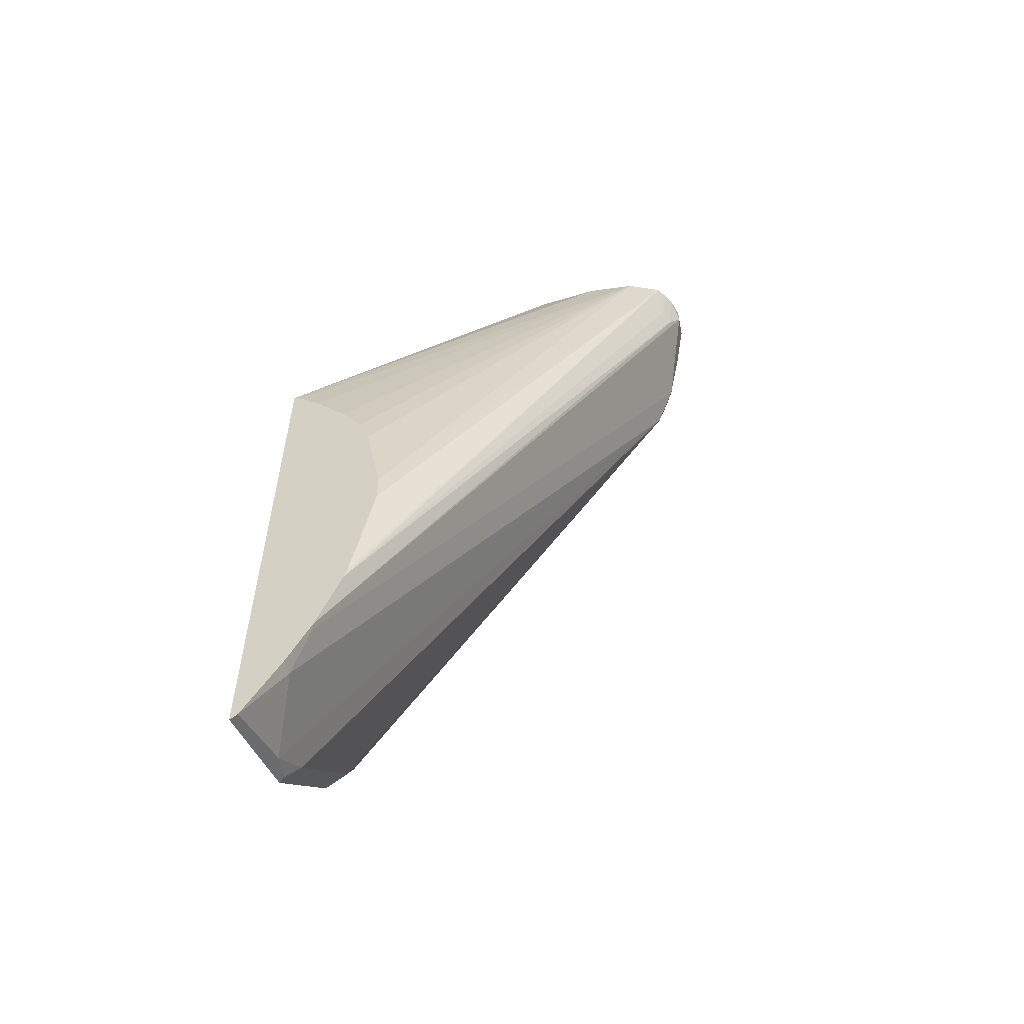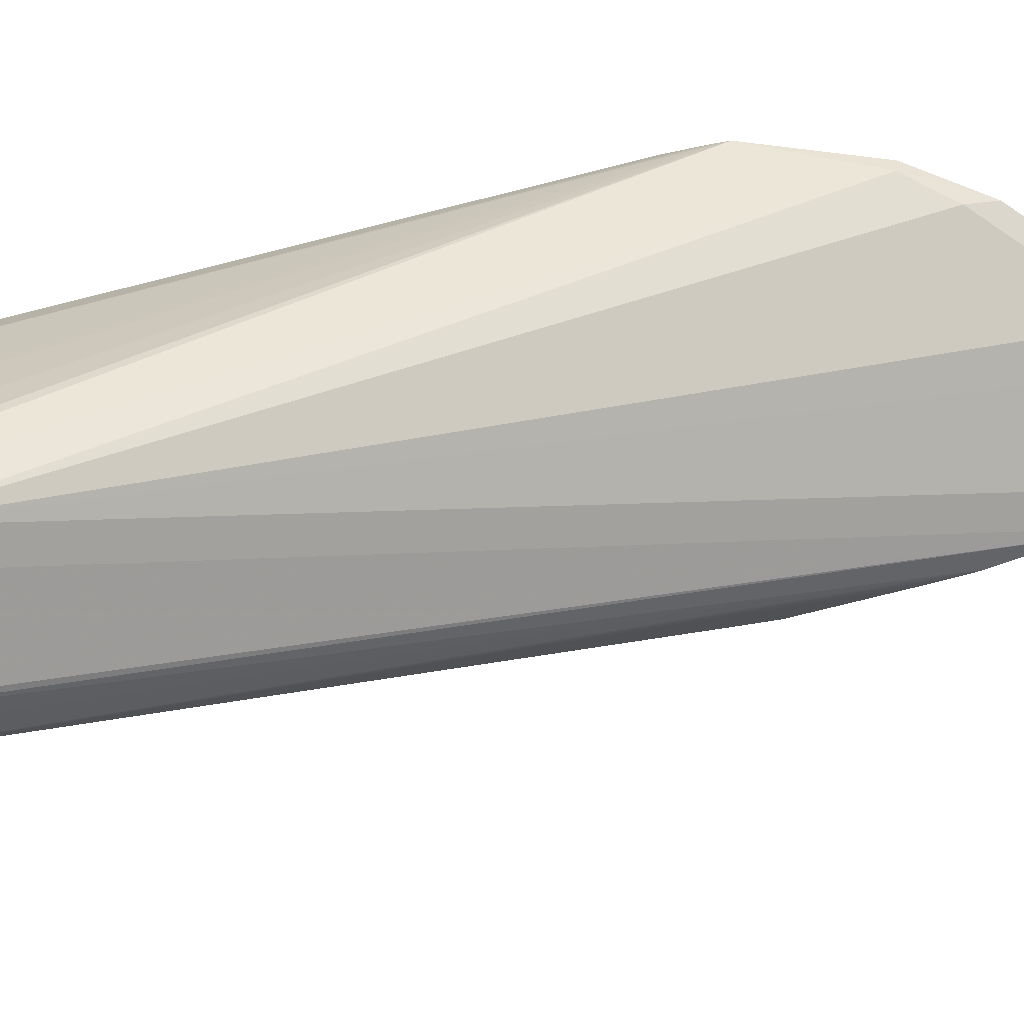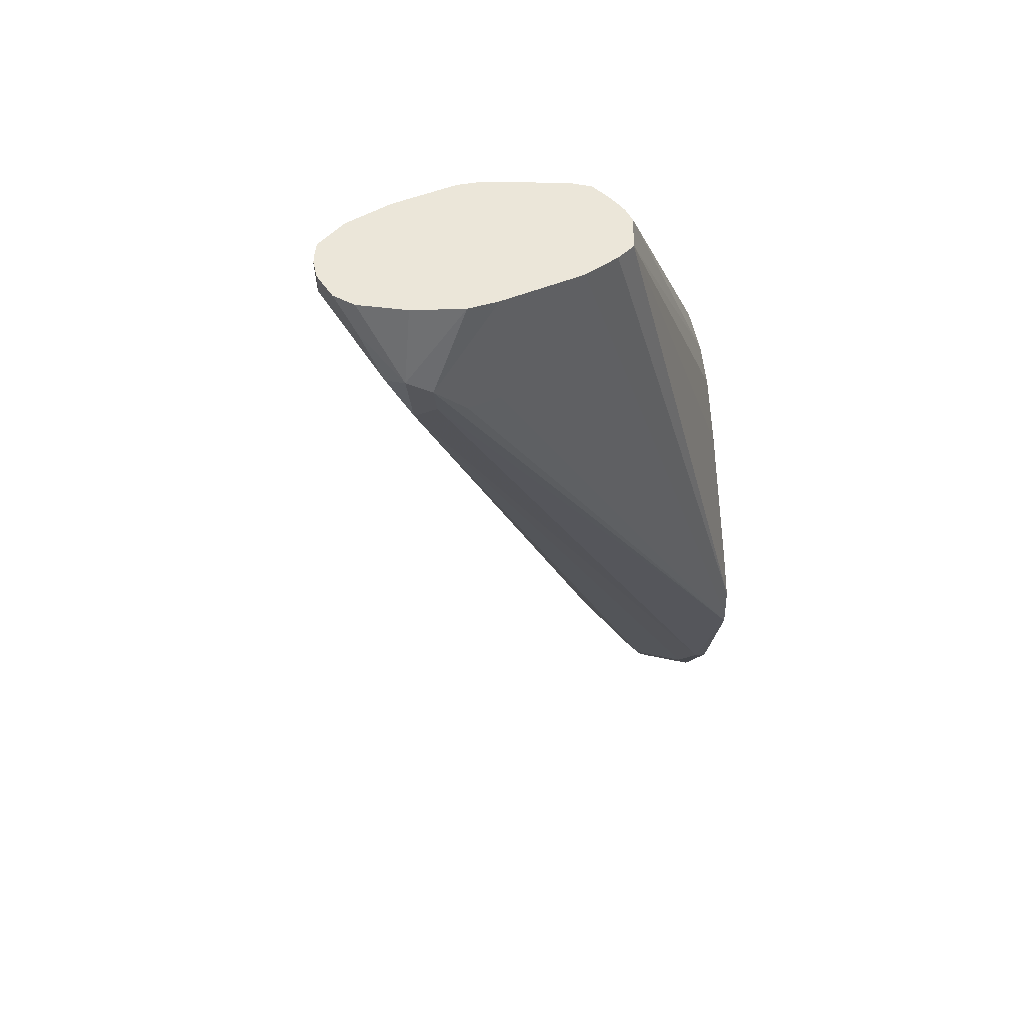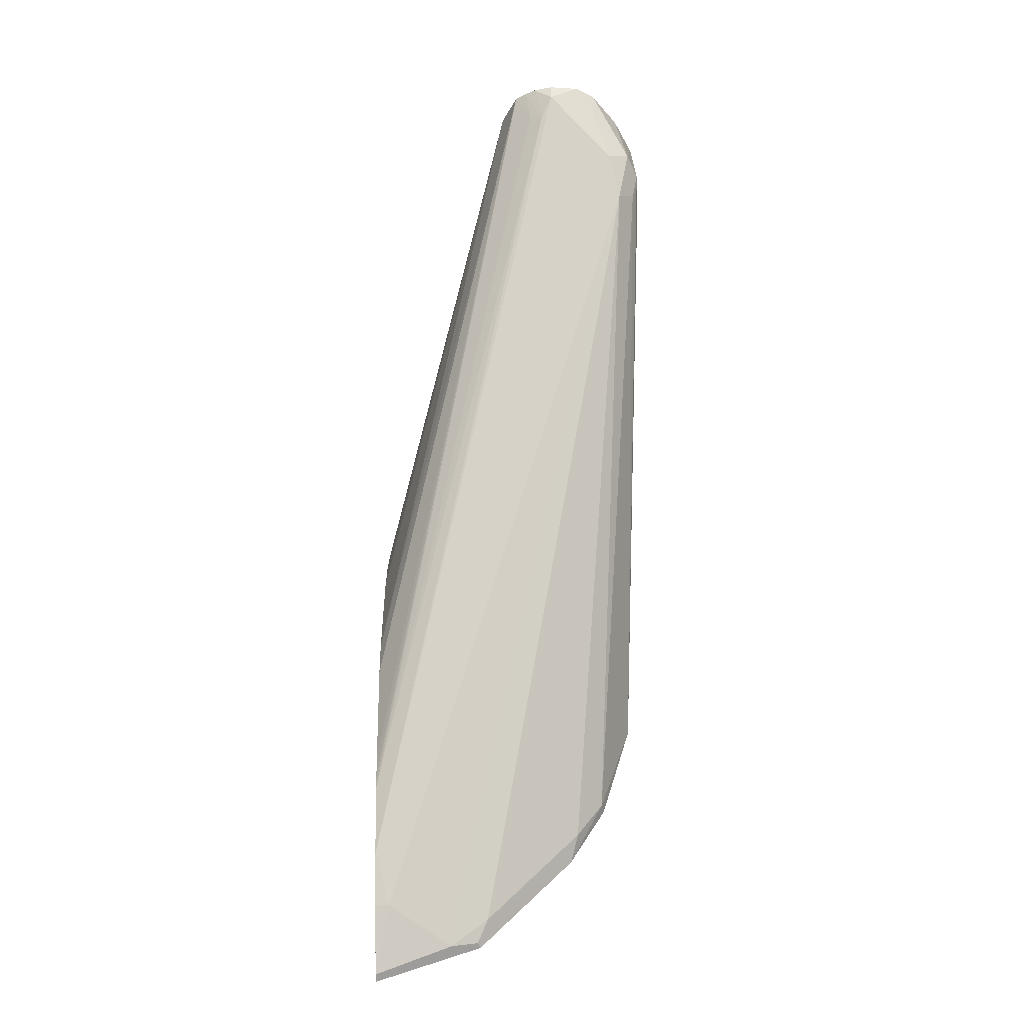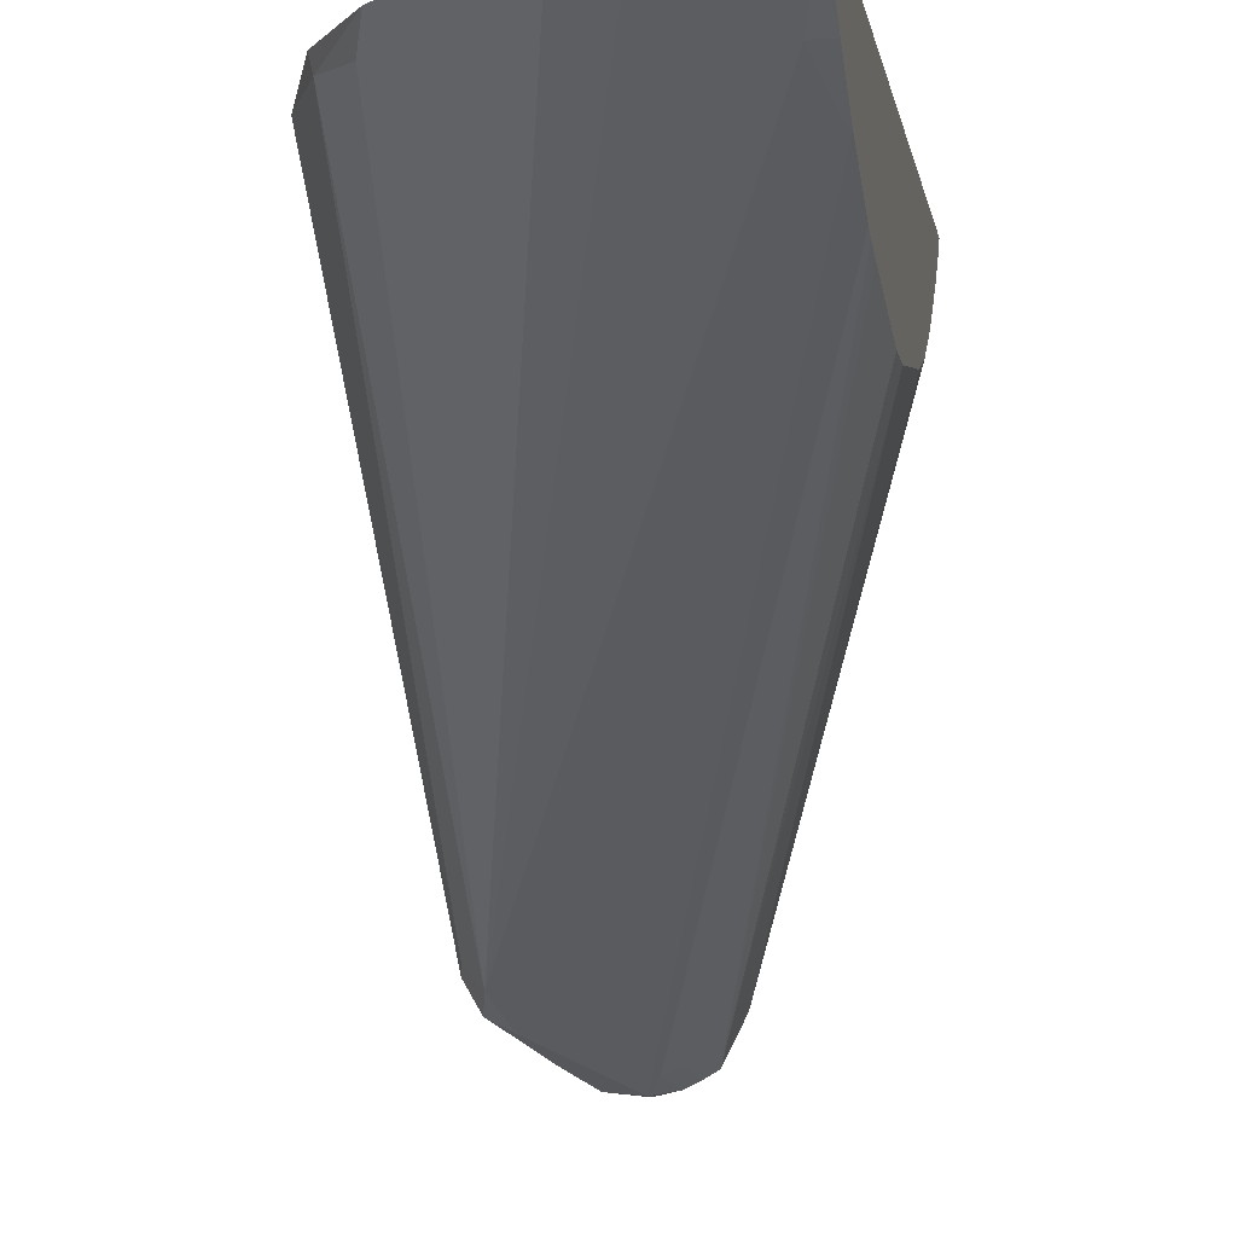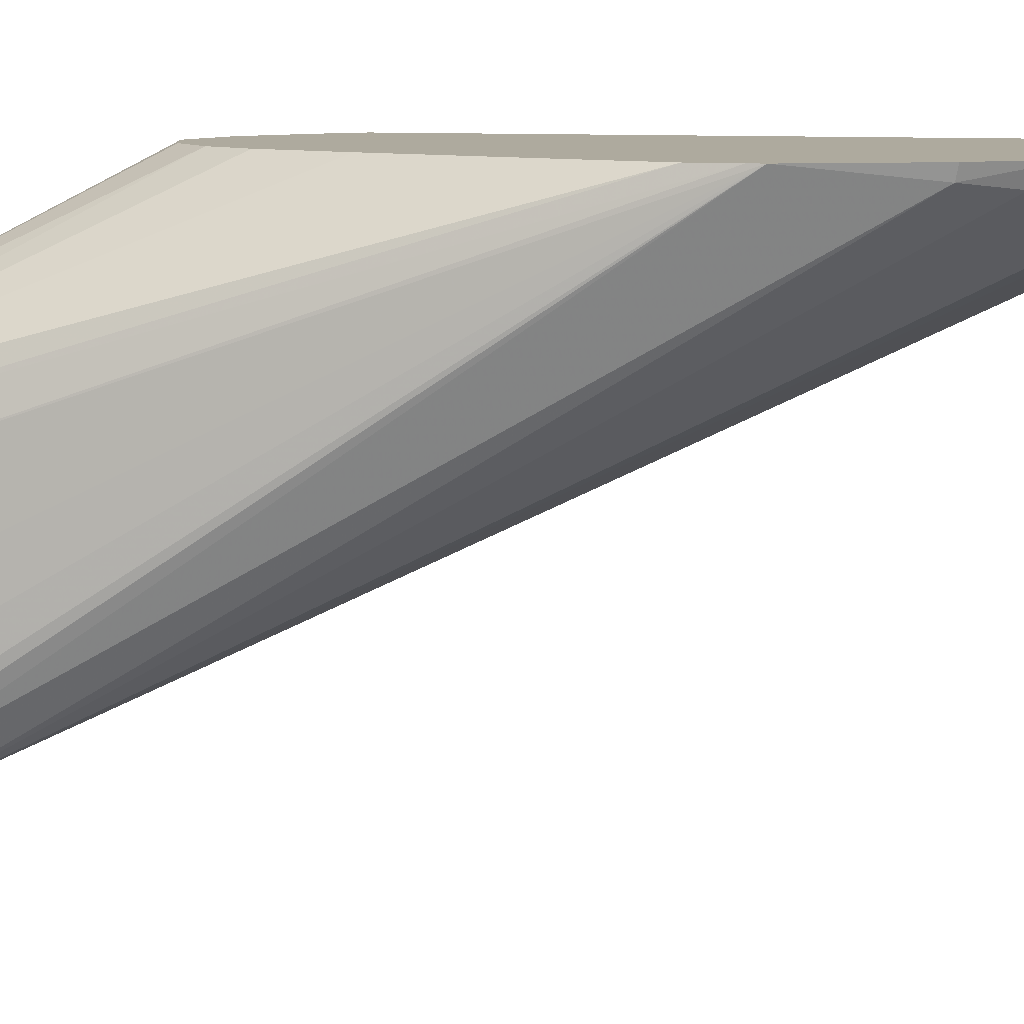
<metadata>
{"format":"obj","ext":"obj","renderer":"f3d","projection":"perspective","resolution":1024,"background":"white","views":[{"elev":-57.1,"azim":107.4,"up":"+Y"},{"elev":-64.0,"azim":-80.1,"up":"+Z"},{"elev":47.7,"azim":-115.3,"up":"+Y"},{"elev":-36.6,"azim":-178.5,"up":"+Y"},{"elev":-8.8,"azim":8.8,"up":"+Z"},{"elev":9.2,"azim":-79.9,"up":"+Z"}]}
</metadata>
<code>
v -0.0779 -0.3603 -0.3648
v -0.0779 -0.3572 -0.3601
v -0.0779 -0.708 -0.3601
v -0.1402 -0.3004 -0.3601
v -0.1134 -0.3136 -0.3601
v -0.1939 -0.1498 -0.4523
v -0.2059 -0.1498 -0.4483
v -0.2135 -0.1498 -0.4465
v -0.2202 -0.1498 -0.4452
v -0.1857 -0.1498 -0.4624
v -0.09386 -0.3354 -0.3601
v -0.08485 -0.3465 -0.3601
v -0.1656 -0.1498 -0.5024
v -0.1631 -0.1498 -0.5087
v -0.1601 -0.1498 -0.5204
v -0.1601 -0.1498 -0.5604
v -0.165 -0.1498 -0.5902
v -0.0779 -0.3747 -0.3792
v -0.0779 -0.4 -0.3998
v -0.0779 -0.4211 -0.4129
v -0.0779 -0.4404 -0.4203
v -0.0779 -0.4982 -0.4314
v -0.0779 -0.5182 -0.4314
v -0.1752 -0.1498 -0.6106
v -0.2002 -0.1498 -0.6205
v -0.1821 -0.1498 -0.6147
v -0.1886 -0.1498 -0.6179
v -0.2002 -0.1601 -0.6205
v -0.1935 -0.1735 -0.6138
v -0.1852 -0.1701 -0.6105
v -0.0779 -0.5982 -0.4164
v -0.0779 -0.5914 -0.4182
v -0.0779 -0.5783 -0.4208
v -0.0779 -0.6383 -0.4014
v -0.08007 -0.6405 -0.4003
v -0.2402 -0.2002 -0.6005
v -0.2469 -0.2268 -0.5871
v -0.08674 -0.6672 -0.387
v -0.0779 -0.6672 -0.387
v -0.0779 -0.705 -0.3647
v -0.1452 -0.6856 -0.3601
v -0.1268 -0.6872 -0.367
v -0.1501 -0.6705 -0.3703
v -0.1434 -0.6838 -0.3636
v -0.2052 -0.6256 -0.3601
v -0.2102 -0.6104 -0.3703
v -0.2268 -0.5871 -0.367
v -0.2282 -0.5885 -0.3601
v -0.247 -0.5272 -0.3601
v -0.1927 -0.3404 -0.3601
v -0.2461 -0.4988 -0.3601
v -0.247 -0.5202 -0.3601
v -0.2602 -0.1498 -0.4901
v -0.2552 -0.1498 -0.4676
v -0.2503 -0.1498 -0.4554
v -0.2405 -0.4802 -0.3601
v -0.2347 -0.4617 -0.3601
v -0.2076 -0.3803 -0.3601
v -0.2499 -0.1498 -0.4551
v -0.2299 -0.1498 -0.4452
v -0.1802 -0.3204 -0.3601
v -0.1627 -0.3054 -0.3601
v -0.2583 -0.1498 -0.5585
v -0.2602 -0.1498 -0.5404
v -0.2602 -0.2002 -0.5804
v -0.2535 -0.1935 -0.5938
v -0.2302 -0.1701 -0.6105
v -0.2182 -0.1498 -0.6185
v -0.2302 -0.1498 -0.6105
v -0.2438 -0.1498 -0.5902
v -0.2462 -0.1498 -0.5865
v -0.2569 -0.2168 -0.5771
v -0.2602 -0.2202 -0.5604
v -0.2602 -0.2202 -0.5404
v -0.2602 -0.2002 -0.5204
f 58 51 50
f 59 55 50
f 59 60 55
f 59 61 60
f 59 50 61
f 58 50 55
f 61 50 62
f 60 9 55
f 60 62 4
f 60 4 9
f 63 55 10
f 9 10 55
f 53 55 63
f 57 58 55
f 60 61 62
f 57 51 58
f 45 3 49
f 56 57 55
f 48 47 45
f 64 53 63
f 48 49 47
f 48 45 49
f 41 3 45
f 49 3 4
f 50 49 4
f 51 49 50
f 52 49 51
f 52 53 49
f 54 53 52
f 54 55 53
f 54 51 55
f 54 52 51
f 56 55 51
f 56 51 57
f 64 65 53
f 75 49 53
f 66 65 63
f 72 65 37
f 72 49 65
f 47 49 72
f 47 72 37
f 73 65 49
f 73 74 65
f 73 49 74
f 75 74 49
f 75 53 74
f 74 53 65
f 62 50 4
f 34 23 3
f 23 1 3
f 20 1 23
f 46 45 47
f 13 15 10
f 64 63 65
f 15 17 10
f 25 63 10
f 66 37 65
f 66 36 37
f 67 36 66
f 67 28 36
f 67 68 28
f 67 69 68
f 67 66 69
f 69 66 70
f 69 70 68
f 70 63 68
f 71 63 70
f 71 66 63
f 71 70 66
f 68 63 25
f 68 25 28
f 17 25 10
f 46 47 37
f 22 24 17
f 46 43 45
f 11 5 2
f 16 15 2
f 16 17 15
f 16 1 17
f 16 2 1
f 18 17 1
f 12 11 2
f 18 19 17
f 19 1 20
f 19 20 17
f 21 17 20
f 21 22 17
f 21 20 22
f 22 20 23
f 18 1 19
f 14 12 2
f 14 2 15
f 14 15 13
f 46 37 43
f 2 3 1
f 2 4 3
f 5 4 2
f 6 4 5
f 7 4 6
f 8 4 7
f 8 9 4
f 8 7 9
f 7 6 9
f 6 10 9
f 6 5 10
f 11 10 5
f 12 13 10
f 14 13 12
f 22 23 24
f 24 25 17
f 12 10 11
f 42 40 41
f 35 38 37
f 39 38 35
f 39 40 38
f 39 34 40
f 39 35 34
f 40 34 3
f 35 37 36
f 41 40 3
f 42 37 38
f 42 43 37
f 44 43 42
f 44 41 43
f 44 42 41
f 26 25 24
f 42 38 40
f 43 41 45
f 35 36 28
f 29 34 28
f 27 25 26
f 27 28 25
f 27 29 28
f 27 26 29
f 30 29 26
f 30 31 29
f 30 24 31
f 35 28 34
f 30 26 24
f 33 32 24
f 33 23 32
f 33 24 23
f 32 23 34
f 31 32 34
f 29 31 34
f 24 32 31

</code>
